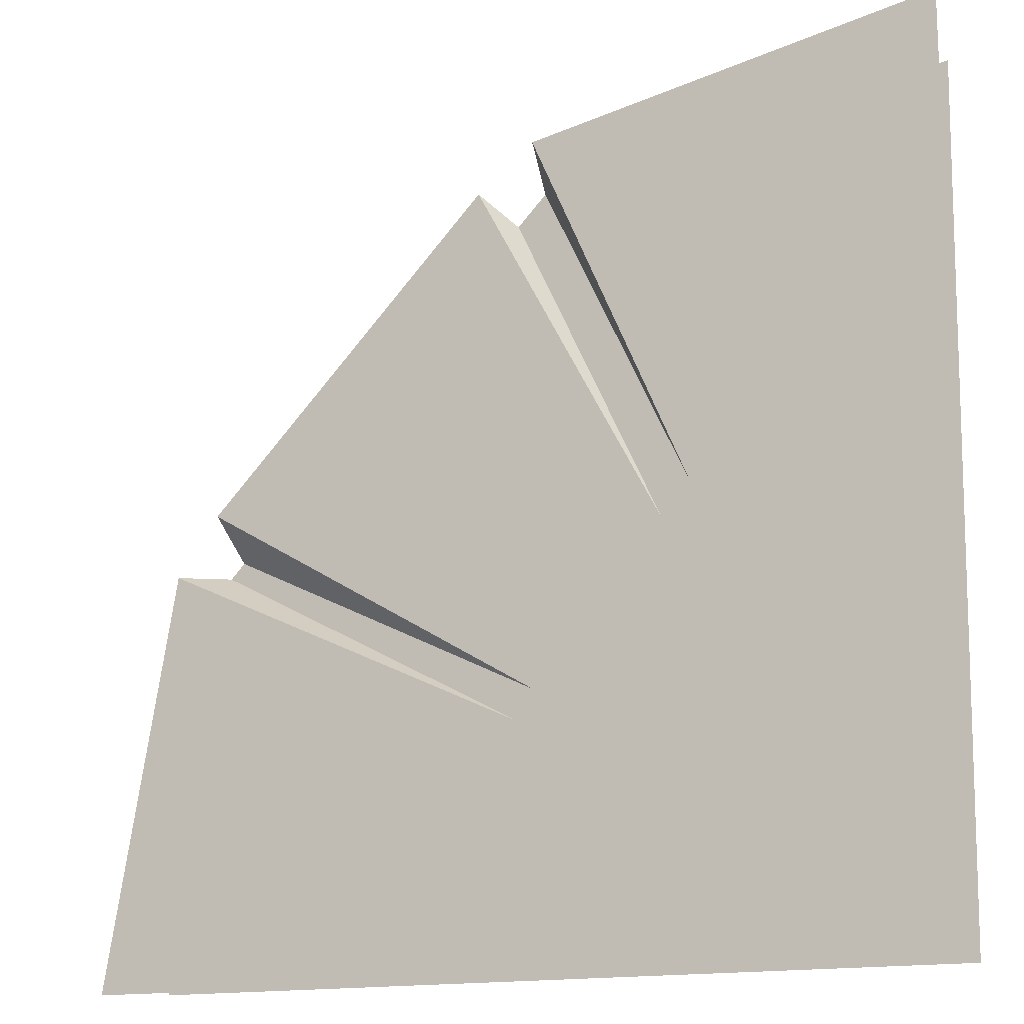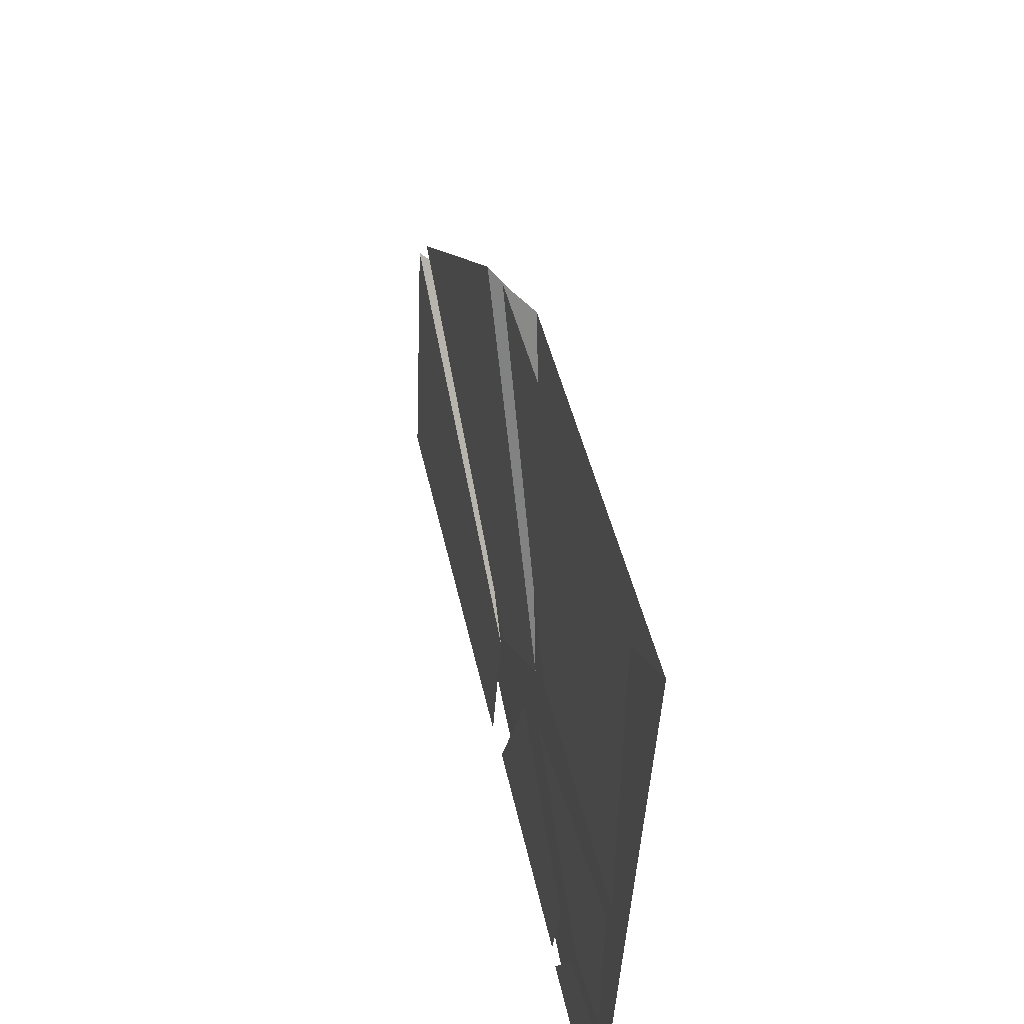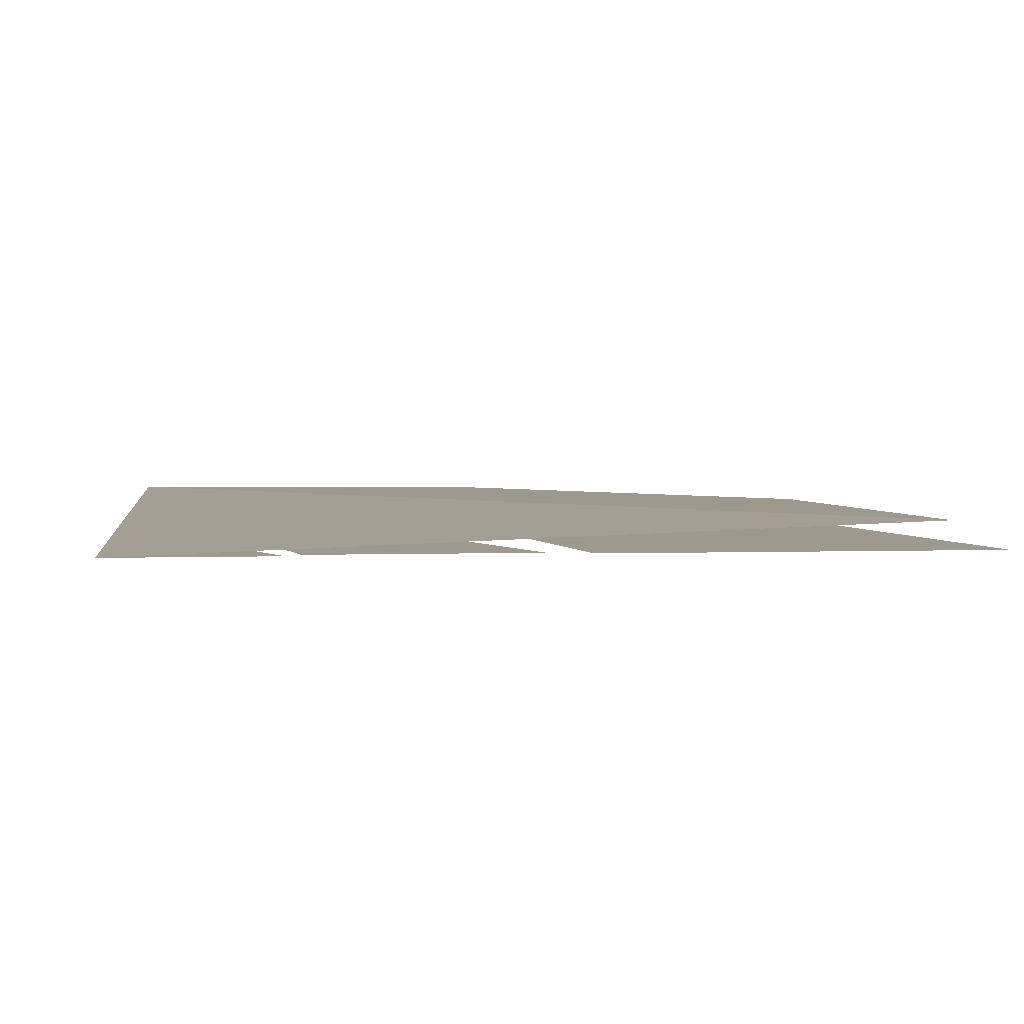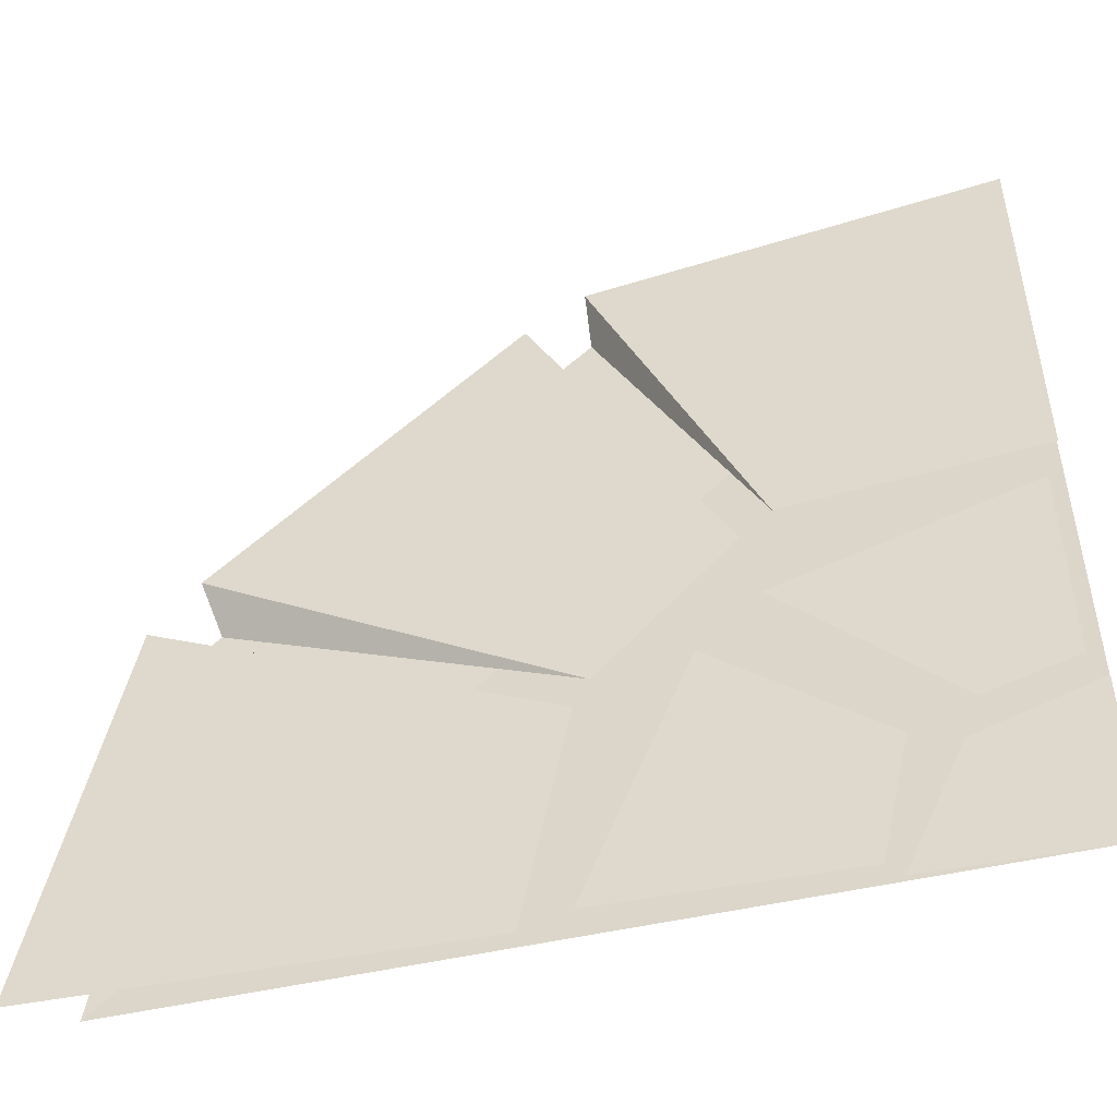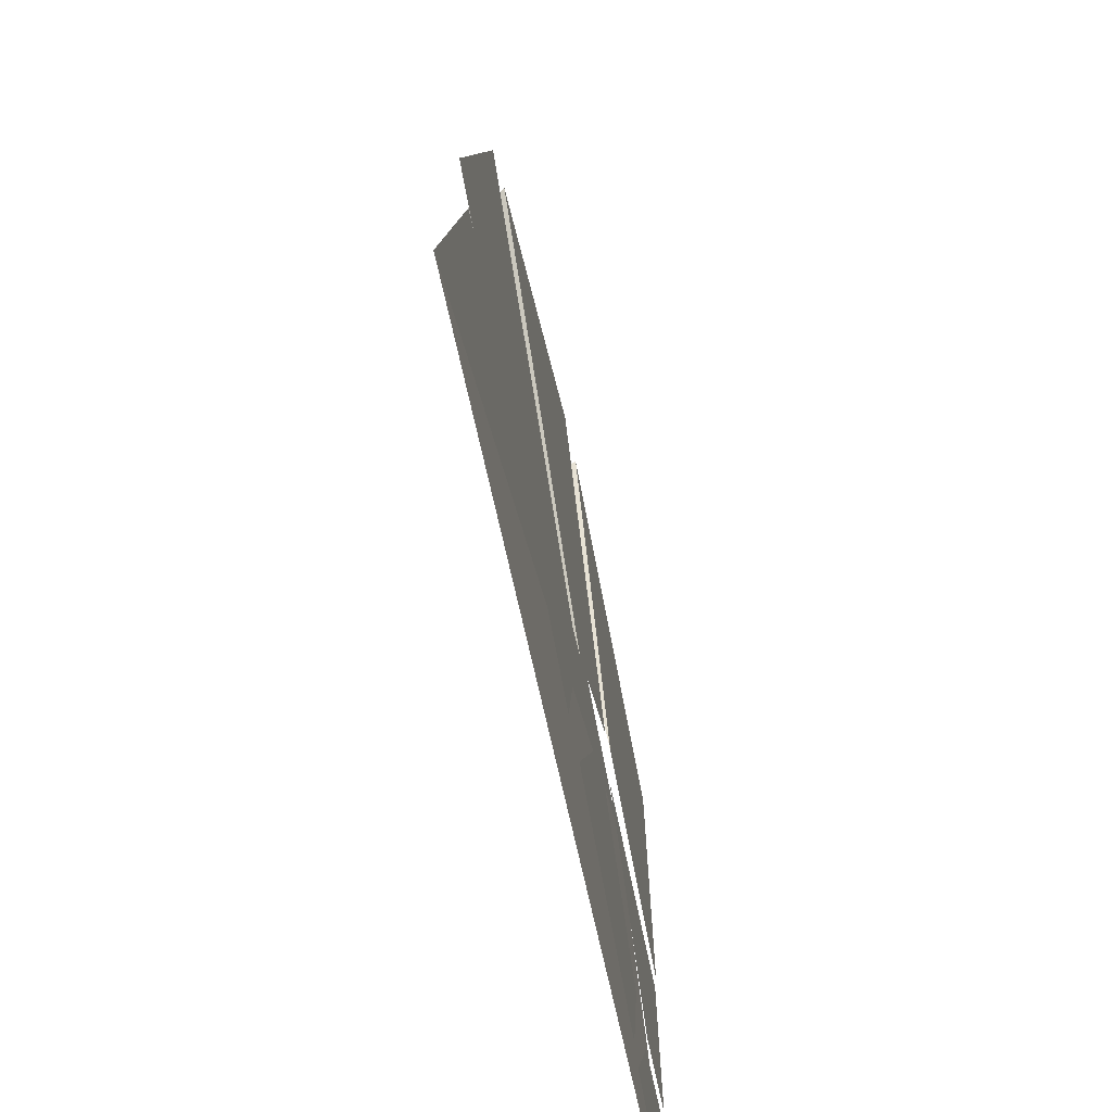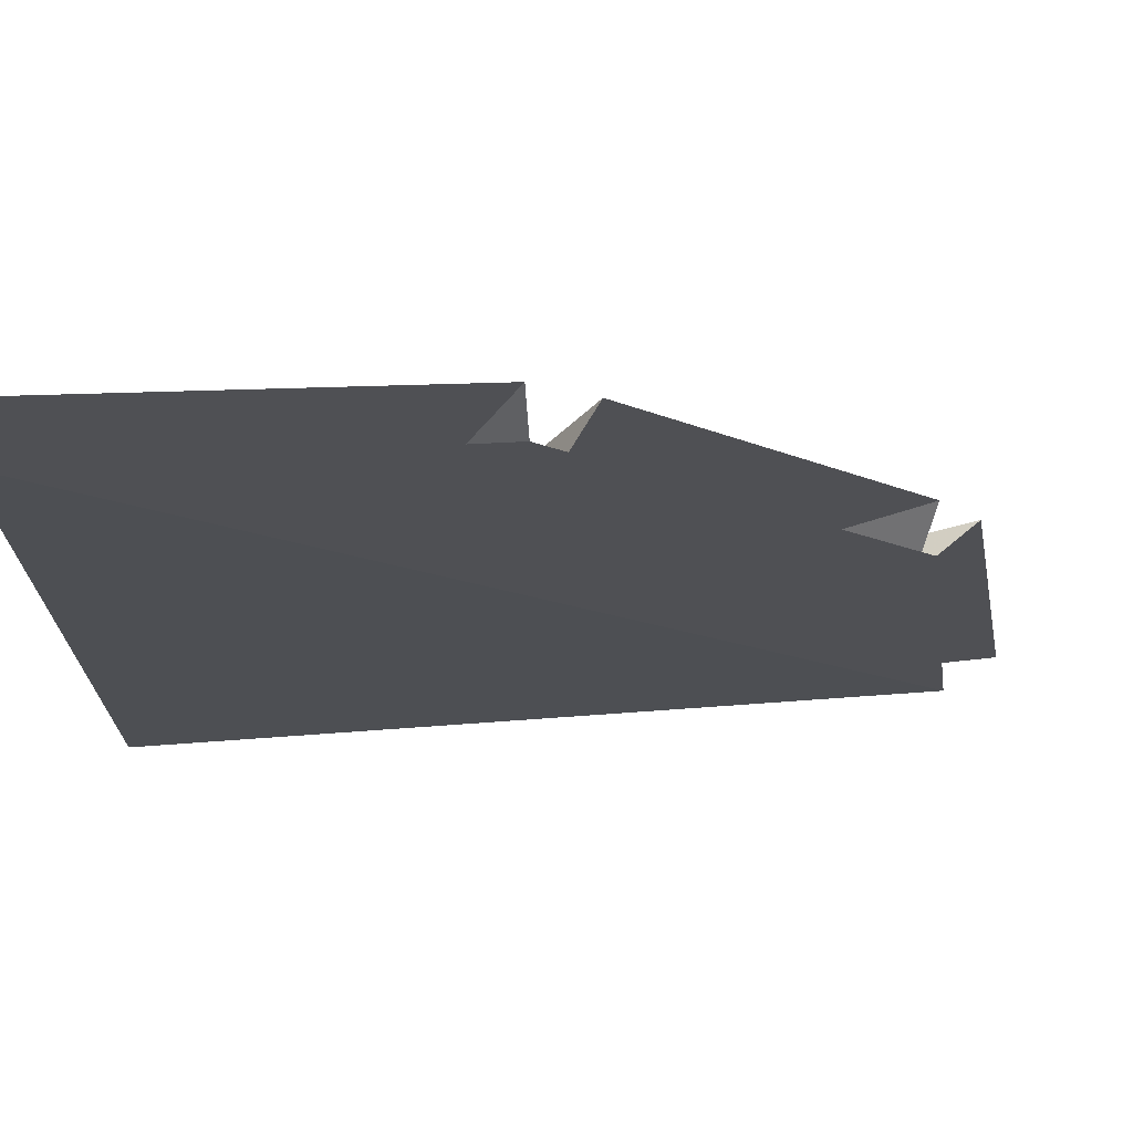
<metadata>
{"format":"obj","ext":"obj","renderer":"f3d","projection":"perspective","resolution":1024,"background":"white","views":[{"elev":-14.7,"azim":26.4,"up":"+Z"},{"elev":54.2,"azim":77.1,"up":"+Z"},{"elev":3.3,"azim":173.5,"up":"+Y"},{"elev":-49.5,"azim":12.2,"up":"+Z"},{"elev":-70.9,"azim":-79.6,"up":"+Z"},{"elev":70.0,"azim":173.8,"up":"+Z"}]}
</metadata>
<code>
v 0.5 0.03125 0.375
v 0.0625 0.03125 0.3125
v -0.3125 0.03125 -0.0625
v -0.375 0.03125 -0.5
v 0.5 0 -0.5
v -0.4375 0 -0.5
v 0 0 -0.5
v 0.04688 0 -0.25
v -0.3594 0 -0.0625
v 0.0625 0 0.3594
v 0.2344 0 -0.03125
v 0.5 0 0
v 0.5 0 0.4375
v -0.3125 0 0
v 0.0625 0 -0.2188
v 0.2031 0 -0.0625
v 0 0 0.3125
v 0.03125 0.03125 0.2812
v 0.4844 0 -0.04688
v 0.2188 0 -0.1406
v 0.3906 0 -0.3125
v 0.4844 0 -0.2812
v 0.2969 0 -0.4844
v 0.3281 0 -0.3438
v 0.1562 0 -0.2031
v 0.04688 0 -0.4844
v 0.5 0 -0.3125
v 0.375 0 -0.3594
v 0.3125 0 -0.5
v -0.2969 0.03125 -0.04688
f 1 2 3
f 1 3 4
f 1 4 5
f 6 7 8
f 6 8 9
f 9 8 3
f 10 11 12
f 10 12 13
f 14 15 16
f 14 16 17
f 17 16 18
f 19 20 21
f 19 21 22
f 23 24 25
f 23 25 26
f 5 27 28
f 5 28 29
f 2 11 10
f 30 15 14

</code>
